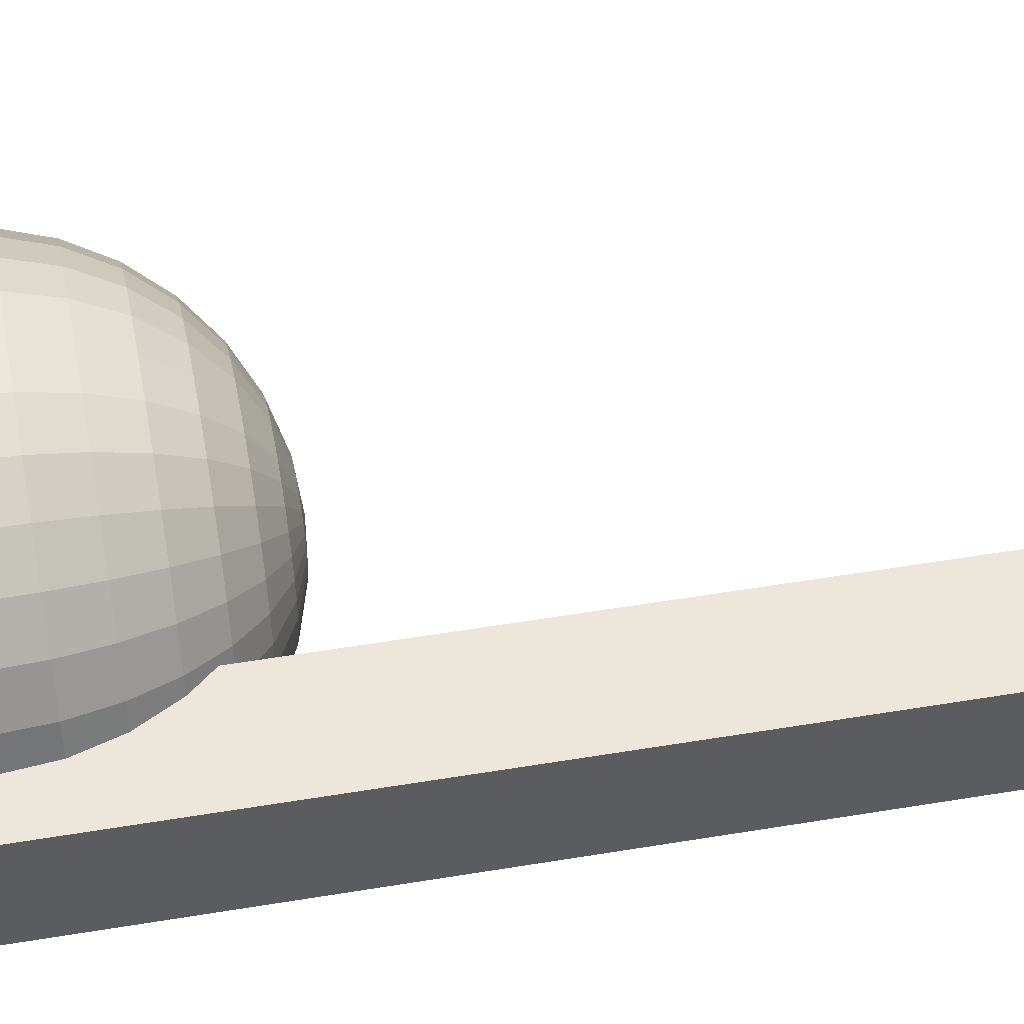
<metadata>
{"format":"obj","ext":"obj","renderer":"f3d","projection":"perspective","resolution":1024,"background":"white","views":[{"elev":51.3,"azim":-100.3,"up":"+Z"}]}
</metadata>
<code>
o Cube
v 0.1 2.005 -0.1
v 0.1 0.005354 -0.1
v 0.1 2.005 0.1
v 0.1 0.005354 0.1
v -0.1 2.005 -0.1
v -0.1 0.005354 -0.1
v -0.1 2.005 0.1
v -0.1 0.005354 0.1
f 1 5 7 3
f 4 3 7 8
f 8 7 5 6
f 6 2 4 8
f 2 1 3 4
f 6 5 1 2
o Sphere
v 0.38 2.033 -0.2222
v 0.38 1.922 -0.3326
v 0.38 1.778 -0.3923
v 0.38 1.7 -0.4
v 0.38 1.622 -0.3923
v 0.38 1.478 -0.3326
v 0.3952 2.092 -0.07654
v 0.4099 2.07 -0.1501
v 0.4234 2.033 -0.218
v 0.4352 1.983 -0.2774
v 0.4449 1.922 -0.3262
v 0.4521 1.853 -0.3625
v 0.4565 1.778 -0.3848
v 0.458 1.7 -0.3923
v 0.4565 1.622 -0.3848
v 0.4521 1.547 -0.3625
v 0.4449 1.478 -0.3262
v 0.4352 1.417 -0.2774
v 0.4234 1.367 -0.218
v 0.4099 1.33 -0.1501
v 0.3952 1.308 -0.07654
v 0.4099 2.092 -0.0721
v 0.4386 2.07 -0.1414
v 0.465 2.033 -0.2053
v 0.4882 1.983 -0.2613
v 0.5073 1.922 -0.3073
v 0.5214 1.853 -0.3414
v 0.5301 1.778 -0.3625
v 0.5331 1.7 -0.3696
v 0.5301 1.622 -0.3625
v 0.5214 1.547 -0.3414
v 0.5073 1.478 -0.3073
v 0.4882 1.417 -0.2613
v 0.465 1.367 -0.2053
v 0.4386 1.33 -0.1414
v 0.4099 1.308 -0.0721
v 0.4234 2.092 -0.06488
v 0.465 2.07 -0.1273
v 0.5035 2.033 -0.1848
v 0.5371 1.983 -0.2352
v 0.5648 1.922 -0.2765
v 0.5853 1.853 -0.3073
v 0.598 1.778 -0.3262
v 0.6022 1.7 -0.3326
v 0.598 1.622 -0.3262
v 0.5853 1.547 -0.3073
v 0.5648 1.478 -0.2765
v 0.5371 1.417 -0.2352
v 0.5035 1.367 -0.1848
v 0.465 1.33 -0.1273
v 0.4234 1.308 -0.06488
v 0.4352 2.092 -0.05518
v 0.4882 2.07 -0.1082
v 0.5371 2.033 -0.1571
v 0.58 1.983 -0.2
v 0.6152 1.922 -0.2352
v 0.6413 1.853 -0.2613
v 0.6574 1.778 -0.2774
v 0.6628 1.7 -0.2828
v 0.6574 1.622 -0.2774
v 0.6413 1.547 -0.2613
v 0.6152 1.478 -0.2352
v 0.58 1.417 -0.2
v 0.5371 1.367 -0.1571
v 0.4882 1.33 -0.1082
v 0.4352 1.308 -0.05518
v 0.4449 2.092 -0.04335
v 0.5073 2.07 -0.08504
v 0.5648 2.033 -0.1235
v 0.6152 1.983 -0.1571
v 0.6565 1.922 -0.1848
v 0.6873 1.853 -0.2053
v 0.7062 1.778 -0.218
v 0.7126 1.7 -0.2222
v 0.7062 1.622 -0.218
v 0.6873 1.547 -0.2053
v 0.6565 1.478 -0.1848
v 0.6152 1.417 -0.1571
v 0.5648 1.367 -0.1235
v 0.5073 1.33 -0.08504
v 0.4449 1.308 -0.04335
v 0.38 2.1 0
v 0.4521 2.092 -0.02986
v 0.5214 2.07 -0.05858
v 0.5853 2.033 -0.08504
v 0.6413 1.983 -0.1082
v 0.6873 1.922 -0.1273
v 0.7214 1.853 -0.1414
v 0.7425 1.778 -0.1501
v 0.7496 1.7 -0.1531
v 0.7425 1.622 -0.1501
v 0.7214 1.547 -0.1414
v 0.6873 1.478 -0.1273
v 0.6413 1.417 -0.1082
v 0.5853 1.367 -0.08504
v 0.5214 1.33 -0.05858
v 0.4521 1.308 -0.02986
v 0.4565 2.092 -0.01522
v 0.5301 2.07 -0.02986
v 0.598 2.033 -0.04335
v 0.6574 1.983 -0.05518
v 0.7062 1.922 -0.06488
v 0.7425 1.853 -0.0721
v 0.7648 1.778 -0.07654
v 0.7723 1.7 -0.07804
v 0.7648 1.622 -0.07654
v 0.7425 1.547 -0.0721
v 0.7062 1.478 -0.06488
v 0.6574 1.417 -0.05518
v 0.598 1.367 -0.04335
v 0.5301 1.33 -0.02986
v 0.4565 1.308 -0.01522
v 0.458 2.092 0
v 0.5331 2.07 0
v 0.6022 2.033 0
v 0.6628 1.983 -0
v 0.7126 1.922 0
v 0.7496 1.853 -0
v 0.7723 1.778 0
v 0.78 1.7 0
v 0.7723 1.622 0
v 0.7496 1.547 -0
v 0.7126 1.478 0
v 0.6628 1.417 -0
v 0.6022 1.367 0
v 0.5331 1.33 0
v 0.458 1.308 0
v 0.4565 2.092 0.01522
v 0.5301 2.07 0.02986
v 0.598 2.033 0.04335
v 0.6574 1.983 0.05518
v 0.7062 1.922 0.06488
v 0.7425 1.853 0.0721
v 0.7648 1.778 0.07654
v 0.7723 1.7 0.07804
v 0.7648 1.622 0.07654
v 0.7425 1.547 0.0721
v 0.7062 1.478 0.06488
v 0.6574 1.417 0.05518
v 0.598 1.367 0.04335
v 0.5301 1.33 0.02986
v 0.4565 1.308 0.01522
v 0.4521 2.092 0.02986
v 0.5214 2.07 0.05858
v 0.5853 2.033 0.08504
v 0.6413 1.983 0.1082
v 0.6873 1.922 0.1273
v 0.7214 1.853 0.1414
v 0.7425 1.778 0.1501
v 0.7496 1.7 0.1531
v 0.7425 1.622 0.1501
v 0.7214 1.547 0.1414
v 0.6873 1.478 0.1273
v 0.6413 1.417 0.1082
v 0.5853 1.367 0.08504
v 0.5214 1.33 0.05858
v 0.4521 1.308 0.02986
v 0.4449 2.092 0.04335
v 0.5073 2.07 0.08504
v 0.5648 2.033 0.1235
v 0.6152 1.983 0.1571
v 0.6565 1.922 0.1848
v 0.6873 1.853 0.2053
v 0.7062 1.778 0.218
v 0.7126 1.7 0.2222
v 0.7062 1.622 0.218
v 0.6873 1.547 0.2053
v 0.6565 1.478 0.1848
v 0.6152 1.417 0.1571
v 0.5648 1.367 0.1235
v 0.5073 1.33 0.08504
v 0.4449 1.308 0.04335
v 0.4352 2.092 0.05518
v 0.4882 2.07 0.1082
v 0.5371 2.033 0.1571
v 0.58 1.983 0.2
v 0.6152 1.922 0.2352
v 0.6413 1.853 0.2613
v 0.6574 1.778 0.2774
v 0.6628 1.7 0.2828
v 0.6574 1.622 0.2774
v 0.6413 1.547 0.2613
v 0.6152 1.478 0.2352
v 0.58 1.417 0.2
v 0.5371 1.367 0.1571
v 0.4882 1.33 0.1082
v 0.4352 1.308 0.05518
v 0.4234 2.092 0.06488
v 0.465 2.07 0.1273
v 0.5035 2.033 0.1848
v 0.5371 1.983 0.2352
v 0.5648 1.922 0.2765
v 0.5853 1.853 0.3073
v 0.598 1.778 0.3262
v 0.6022 1.7 0.3326
v 0.598 1.622 0.3262
v 0.5853 1.547 0.3073
v 0.5648 1.478 0.2765
v 0.5371 1.417 0.2352
v 0.5035 1.367 0.1848
v 0.465 1.33 0.1273
v 0.4234 1.308 0.06488
v 0.4099 2.092 0.0721
v 0.4386 2.07 0.1414
v 0.465 2.033 0.2053
v 0.4882 1.983 0.2613
v 0.5073 1.922 0.3073
v 0.5214 1.853 0.3414
v 0.5301 1.778 0.3625
v 0.5331 1.7 0.3696
v 0.5301 1.622 0.3625
v 0.5214 1.547 0.3414
v 0.5073 1.478 0.3073
v 0.4882 1.417 0.2613
v 0.465 1.367 0.2053
v 0.4386 1.33 0.1414
v 0.4099 1.308 0.0721
v 0.3952 2.092 0.07654
v 0.4099 2.07 0.1501
v 0.4234 2.033 0.218
v 0.4352 1.983 0.2774
v 0.4449 1.922 0.3262
v 0.4521 1.853 0.3625
v 0.4565 1.778 0.3848
v 0.458 1.7 0.3923
v 0.4565 1.622 0.3848
v 0.4521 1.547 0.3625
v 0.4449 1.478 0.3262
v 0.4352 1.417 0.2774
v 0.4234 1.367 0.218
v 0.4099 1.33 0.1501
v 0.3952 1.308 0.07654
v 0.38 2.092 0.07804
v 0.38 2.07 0.1531
v 0.38 2.033 0.2222
v 0.38 1.983 0.2828
v 0.38 1.922 0.3326
v 0.38 1.853 0.3696
v 0.38 1.778 0.3923
v 0.38 1.7 0.4
v 0.38 1.622 0.3923
v 0.38 1.547 0.3696
v 0.38 1.478 0.3326
v 0.38 1.417 0.2828
v 0.38 1.367 0.2222
v 0.38 1.33 0.1531
v 0.38 1.308 0.07804
v 0.3648 2.092 0.07654
v 0.3501 2.07 0.1501
v 0.3366 2.033 0.218
v 0.3248 1.983 0.2774
v 0.3151 1.922 0.3262
v 0.3079 1.853 0.3625
v 0.3035 1.778 0.3848
v 0.302 1.7 0.3923
v 0.3035 1.622 0.3848
v 0.3079 1.547 0.3625
v 0.3151 1.478 0.3262
v 0.3248 1.417 0.2774
v 0.3366 1.367 0.218
v 0.3501 1.33 0.1501
v 0.3648 1.308 0.07654
v 0.3501 2.092 0.0721
v 0.3214 2.07 0.1414
v 0.295 2.033 0.2053
v 0.2718 1.983 0.2613
v 0.2527 1.922 0.3073
v 0.2386 1.853 0.3414
v 0.2299 1.778 0.3625
v 0.2269 1.7 0.3696
v 0.2299 1.622 0.3625
v 0.2386 1.547 0.3414
v 0.2527 1.478 0.3073
v 0.2718 1.417 0.2613
v 0.295 1.367 0.2053
v 0.3214 1.33 0.1414
v 0.3501 1.308 0.0721
v 0.3366 2.092 0.06488
v 0.295 2.07 0.1273
v 0.2565 2.033 0.1848
v 0.2229 1.983 0.2352
v 0.1952 1.922 0.2765
v 0.1747 1.853 0.3073
v 0.162 1.778 0.3262
v 0.1578 1.7 0.3326
v 0.162 1.622 0.3262
v 0.1747 1.547 0.3073
v 0.1952 1.478 0.2765
v 0.2229 1.417 0.2352
v 0.2565 1.367 0.1848
v 0.295 1.33 0.1273
v 0.3366 1.308 0.06488
v 0.3248 2.092 0.05518
v 0.2718 2.07 0.1082
v 0.2229 2.033 0.1571
v 0.18 1.983 0.2
v 0.1448 1.922 0.2352
v 0.1187 1.853 0.2613
v 0.1026 1.778 0.2774
v 0.09716 1.7 0.2828
v 0.1026 1.622 0.2774
v 0.1187 1.547 0.2613
v 0.1448 1.478 0.2352
v 0.18 1.417 0.2
v 0.2229 1.367 0.1571
v 0.2718 1.33 0.1082
v 0.3248 1.308 0.05518
v 0.38 1.3 0
v 0.3151 2.092 0.04335
v 0.2527 2.07 0.08504
v 0.1952 2.033 0.1235
v 0.1448 1.983 0.1571
v 0.1035 1.922 0.1848
v 0.07273 1.853 0.2053
v 0.0538 1.778 0.218
v 0.04741 1.7 0.2222
v 0.0538 1.622 0.218
v 0.07273 1.547 0.2053
v 0.1035 1.478 0.1848
v 0.1448 1.417 0.1571
v 0.1952 1.367 0.1235
v 0.2527 1.33 0.08504
v 0.3151 1.308 0.04335
v 0.3079 2.092 0.02986
v 0.2386 2.07 0.05858
v 0.1747 2.033 0.08504
v 0.1187 1.983 0.1082
v 0.07273 1.922 0.1273
v 0.03858 1.853 0.1414
v 0.01755 1.778 0.1501
v 0.01045 1.7 0.1531
v 0.01755 1.622 0.1501
v 0.03858 1.547 0.1414
v 0.07273 1.478 0.1273
v 0.1187 1.417 0.1082
v 0.1747 1.367 0.08504
v 0.2386 1.33 0.05858
v 0.3079 1.308 0.02986
v 0.3035 2.092 0.01522
v 0.2299 2.07 0.02986
v 0.162 2.033 0.04335
v 0.1026 1.983 0.05518
v 0.0538 1.922 0.06488
v 0.01755 1.853 0.0721
v -0.004776 1.778 0.07654
v -0.01231 1.7 0.07804
v -0.004776 1.622 0.07654
v 0.01755 1.547 0.0721
v 0.0538 1.478 0.06488
v 0.1026 1.417 0.05518
v 0.162 1.367 0.04335
v 0.2299 1.33 0.02986
v 0.3035 1.308 0.01522
v 0.302 2.092 -0
v 0.2269 2.07 -0
v 0.1578 2.033 -0
v 0.09716 1.983 -0
v 0.04741 1.922 -0
v 0.01045 1.853 -0
v -0.01231 1.778 -0
v -0.02 1.7 -0
v -0.01231 1.622 -0
v 0.01045 1.547 -0
v 0.04741 1.478 -0
v 0.09716 1.417 -0
v 0.1578 1.367 -0
v 0.2269 1.33 -0
v 0.302 1.308 -0
v 0.3035 2.092 -0.01522
v 0.2299 2.07 -0.02986
v 0.162 2.033 -0.04335
v 0.1026 1.983 -0.05518
v 0.0538 1.922 -0.06488
v 0.01755 1.853 -0.0721
v -0.004776 1.778 -0.07654
v -0.01231 1.7 -0.07804
v -0.004776 1.622 -0.07654
v 0.01755 1.547 -0.0721
v 0.0538 1.478 -0.06488
v 0.1026 1.417 -0.05518
v 0.162 1.367 -0.04335
v 0.2299 1.33 -0.02986
v 0.3035 1.308 -0.01522
v 0.3079 2.092 -0.02986
v 0.2386 2.07 -0.05858
v 0.1747 2.033 -0.08504
v 0.1187 1.983 -0.1082
v 0.07273 1.922 -0.1273
v 0.03858 1.853 -0.1414
v 0.01755 1.778 -0.1501
v 0.01045 1.7 -0.1531
v 0.01755 1.622 -0.1501
v 0.03858 1.547 -0.1414
v 0.07273 1.478 -0.1273
v 0.1187 1.417 -0.1082
v 0.1747 1.367 -0.08504
v 0.2386 1.33 -0.05858
v 0.3079 1.308 -0.02986
v 0.3151 2.092 -0.04335
v 0.2527 2.07 -0.08504
v 0.1952 2.033 -0.1235
v 0.1448 1.983 -0.1571
v 0.1035 1.922 -0.1848
v 0.07273 1.853 -0.2053
v 0.0538 1.778 -0.218
v 0.04741 1.7 -0.2222
v 0.0538 1.622 -0.218
v 0.07273 1.547 -0.2053
v 0.1035 1.478 -0.1848
v 0.1448 1.417 -0.1571
v 0.1952 1.367 -0.1235
v 0.2527 1.33 -0.08504
v 0.3151 1.308 -0.04335
v 0.3248 2.092 -0.05518
v 0.2718 2.07 -0.1082
v 0.2229 2.033 -0.1571
v 0.18 1.983 -0.2
v 0.1448 1.922 -0.2352
v 0.1187 1.853 -0.2613
v 0.1026 1.778 -0.2774
v 0.09716 1.7 -0.2828
v 0.1026 1.622 -0.2774
v 0.1187 1.547 -0.2613
v 0.1448 1.478 -0.2352
v 0.18 1.417 -0.2
v 0.2229 1.367 -0.1571
v 0.2718 1.33 -0.1082
v 0.3248 1.308 -0.05518
v 0.3366 2.092 -0.06488
v 0.295 2.07 -0.1273
v 0.2565 2.033 -0.1848
v 0.2229 1.983 -0.2352
v 0.1952 1.922 -0.2765
v 0.1747 1.853 -0.3073
v 0.162 1.778 -0.3262
v 0.1578 1.7 -0.3326
v 0.162 1.622 -0.3262
v 0.1747 1.547 -0.3073
v 0.1952 1.478 -0.2765
v 0.2229 1.417 -0.2352
v 0.2565 1.367 -0.1848
v 0.295 1.33 -0.1273
v 0.3366 1.308 -0.06488
v 0.3501 2.092 -0.0721
v 0.3214 2.07 -0.1414
v 0.295 2.033 -0.2053
v 0.2718 1.983 -0.2613
v 0.2527 1.922 -0.3073
v 0.2386 1.853 -0.3414
v 0.2299 1.778 -0.3625
v 0.2269 1.7 -0.3696
v 0.2299 1.622 -0.3625
v 0.2386 1.547 -0.3414
v 0.2527 1.478 -0.3073
v 0.2718 1.417 -0.2613
v 0.295 1.367 -0.2053
v 0.3214 1.33 -0.1414
v 0.3501 1.308 -0.0721
v 0.3648 2.092 -0.07654
v 0.3501 2.07 -0.1501
v 0.3366 2.033 -0.218
v 0.3248 1.983 -0.2774
v 0.3151 1.922 -0.3262
v 0.3079 1.853 -0.3625
v 0.3035 1.778 -0.3848
v 0.302 1.7 -0.3923
v 0.3035 1.622 -0.3848
v 0.3079 1.547 -0.3625
v 0.3151 1.478 -0.3262
v 0.3248 1.417 -0.2774
v 0.3366 1.367 -0.218
v 0.3501 1.33 -0.1501
v 0.3648 1.308 -0.07654
v 0.38 2.092 -0.07804
v 0.38 2.07 -0.1531
v 0.38 1.983 -0.2828
v 0.38 1.853 -0.3696
v 0.38 1.547 -0.3696
v 0.38 1.417 -0.2828
v 0.38 1.367 -0.2222
v 0.38 1.33 -0.1531
v 0.38 1.308 -0.07804
f 12 11 21 22
f 482 90 15
f 316 490 29
f 13 12 22 23
f 483 482 15 16
f 486 13 23 24
f 9 483 16 17
f 14 486 24 25
f 484 9 17 18
f 487 14 25 26
f 10 484 18 19
f 488 487 26 27
f 485 10 19 20
f 489 488 27 28
f 11 485 20 21
f 490 489 28 29
f 28 27 42 43
f 21 20 35 36
f 29 28 43 44
f 22 21 36 37
f 15 90 30
f 316 29 44
f 23 22 37 38
f 16 15 30 31
f 24 23 38 39
f 17 16 31 32
f 25 24 39 40
f 18 17 32 33
f 26 25 40 41
f 19 18 33 34
f 27 26 41 42
f 20 19 34 35
f 40 39 54 55
f 33 32 47 48
f 41 40 55 56
f 34 33 48 49
f 42 41 56 57
f 35 34 49 50
f 43 42 57 58
f 36 35 50 51
f 44 43 58 59
f 37 36 51 52
f 30 90 45
f 316 44 59
f 38 37 52 53
f 31 30 45 46
f 39 38 53 54
f 32 31 46 47
f 59 58 73 74
f 52 51 66 67
f 45 90 60
f 316 59 74
f 53 52 67 68
f 46 45 60 61
f 54 53 68 69
f 47 46 61 62
f 55 54 69 70
f 48 47 62 63
f 56 55 70 71
f 49 48 63 64
f 57 56 71 72
f 50 49 64 65
f 58 57 72 73
f 51 50 65 66
f 63 62 77 78
f 71 70 85 86
f 64 63 78 79
f 72 71 86 87
f 65 64 79 80
f 73 72 87 88
f 66 65 80 81
f 74 73 88 89
f 67 66 81 82
f 60 90 75
f 316 74 89
f 68 67 82 83
f 61 60 75 76
f 69 68 83 84
f 62 61 76 77
f 70 69 84 85
f 82 81 97 98
f 75 90 91
f 316 89 105
f 83 82 98 99
f 76 75 91 92
f 84 83 99 100
f 77 76 92 93
f 85 84 100 101
f 78 77 93 94
f 86 85 101 102
f 79 78 94 95
f 87 86 102 103
f 80 79 95 96
f 88 87 103 104
f 81 80 96 97
f 89 88 104 105
f 102 101 116 117
f 95 94 109 110
f 103 102 117 118
f 96 95 110 111
f 104 103 118 119
f 97 96 111 112
f 105 104 119 120
f 98 97 112 113
f 91 90 106
f 316 105 120
f 99 98 113 114
f 92 91 106 107
f 100 99 114 115
f 93 92 107 108
f 101 100 115 116
f 94 93 108 109
f 106 90 121
f 316 120 135
f 114 113 128 129
f 107 106 121 122
f 115 114 129 130
f 108 107 122 123
f 116 115 130 131
f 109 108 123 124
f 117 116 131 132
f 110 109 124 125
f 118 117 132 133
f 111 110 125 126
f 119 118 133 134
f 112 111 126 127
f 120 119 134 135
f 113 112 127 128
f 125 124 139 140
f 133 132 147 148
f 126 125 140 141
f 134 133 148 149
f 127 126 141 142
f 135 134 149 150
f 128 127 142 143
f 121 90 136
f 316 135 150
f 129 128 143 144
f 122 121 136 137
f 130 129 144 145
f 123 122 137 138
f 131 130 145 146
f 124 123 138 139
f 132 131 146 147
f 144 143 158 159
f 137 136 151 152
f 145 144 159 160
f 138 137 152 153
f 146 145 160 161
f 139 138 153 154
f 147 146 161 162
f 140 139 154 155
f 148 147 162 163
f 141 140 155 156
f 149 148 163 164
f 142 141 156 157
f 150 149 164 165
f 143 142 157 158
f 136 90 151
f 316 150 165
f 163 162 177 178
f 156 155 170 171
f 164 163 178 179
f 157 156 171 172
f 165 164 179 180
f 158 157 172 173
f 151 90 166
f 316 165 180
f 159 158 173 174
f 152 151 166 167
f 160 159 174 175
f 153 152 167 168
f 161 160 175 176
f 154 153 168 169
f 162 161 176 177
f 155 154 169 170
f 175 174 189 190
f 168 167 182 183
f 176 175 190 191
f 169 168 183 184
f 177 176 191 192
f 170 169 184 185
f 178 177 192 193
f 171 170 185 186
f 179 178 193 194
f 172 171 186 187
f 180 179 194 195
f 173 172 187 188
f 166 90 181
f 316 180 195
f 174 173 188 189
f 167 166 181 182
f 194 193 208 209
f 187 186 201 202
f 195 194 209 210
f 188 187 202 203
f 181 90 196
f 316 195 210
f 189 188 203 204
f 182 181 196 197
f 190 189 204 205
f 183 182 197 198
f 191 190 205 206
f 184 183 198 199
f 192 191 206 207
f 185 184 199 200
f 193 192 207 208
f 186 185 200 201
f 198 197 212 213
f 206 205 220 221
f 199 198 213 214
f 207 206 221 222
f 200 199 214 215
f 208 207 222 223
f 201 200 215 216
f 209 208 223 224
f 202 201 216 217
f 210 209 224 225
f 203 202 217 218
f 196 90 211
f 316 210 225
f 204 203 218 219
f 197 196 211 212
f 205 204 219 220
f 217 216 231 232
f 225 224 239 240
f 218 217 232 233
f 211 90 226
f 316 225 240
f 219 218 233 234
f 212 211 226 227
f 220 219 234 235
f 213 212 227 228
f 221 220 235 236
f 214 213 228 229
f 222 221 236 237
f 215 214 229 230
f 223 222 237 238
f 216 215 230 231
f 224 223 238 239
f 236 235 250 251
f 229 228 243 244
f 237 236 251 252
f 230 229 244 245
f 238 237 252 253
f 231 230 245 246
f 239 238 253 254
f 232 231 246 247
f 240 239 254 255
f 233 232 247 248
f 226 90 241
f 316 240 255
f 234 233 248 249
f 227 226 241 242
f 235 234 249 250
f 228 227 242 243
f 255 254 269 270
f 248 247 262 263
f 241 90 256
f 316 255 270
f 249 248 263 264
f 242 241 256 257
f 250 249 264 265
f 243 242 257 258
f 251 250 265 266
f 244 243 258 259
f 252 251 266 267
f 245 244 259 260
f 253 252 267 268
f 246 245 260 261
f 254 253 268 269
f 247 246 261 262
f 259 258 273 274
f 267 266 281 282
f 260 259 274 275
f 268 267 282 283
f 261 260 275 276
f 269 268 283 284
f 262 261 276 277
f 270 269 284 285
f 263 262 277 278
f 256 90 271
f 316 270 285
f 264 263 278 279
f 257 256 271 272
f 265 264 279 280
f 258 257 272 273
f 266 265 280 281
f 278 277 292 293
f 271 90 286
f 316 285 300
f 279 278 293 294
f 272 271 286 287
f 280 279 294 295
f 273 272 287 288
f 281 280 295 296
f 274 273 288 289
f 282 281 296 297
f 275 274 289 290
f 283 282 297 298
f 276 275 290 291
f 284 283 298 299
f 277 276 291 292
f 285 284 299 300
f 297 296 311 312
f 290 289 304 305
f 298 297 312 313
f 291 290 305 306
f 299 298 313 314
f 292 291 306 307
f 300 299 314 315
f 293 292 307 308
f 286 90 301
f 316 300 315
f 294 293 308 309
f 287 286 301 302
f 295 294 309 310
f 288 287 302 303
f 296 295 310 311
f 289 288 303 304
f 316 315 331
f 309 308 324 325
f 302 301 317 318
f 310 309 325 326
f 303 302 318 319
f 311 310 326 327
f 304 303 319 320
f 312 311 327 328
f 305 304 320 321
f 313 312 328 329
f 306 305 321 322
f 314 313 329 330
f 307 306 322 323
f 315 314 330 331
f 308 307 323 324
f 301 90 317
f 329 328 343 344
f 322 321 336 337
f 330 329 344 345
f 323 322 337 338
f 331 330 345 346
f 324 323 338 339
f 317 90 332
f 316 331 346
f 325 324 339 340
f 318 317 332 333
f 326 325 340 341
f 319 318 333 334
f 327 326 341 342
f 320 319 334 335
f 328 327 342 343
f 321 320 335 336
f 333 332 347 348
f 341 340 355 356
f 334 333 348 349
f 342 341 356 357
f 335 334 349 350
f 343 342 357 358
f 336 335 350 351
f 344 343 358 359
f 337 336 351 352
f 345 344 359 360
f 338 337 352 353
f 346 345 360 361
f 339 338 353 354
f 332 90 347
f 316 346 361
f 340 339 354 355
f 352 351 366 367
f 360 359 374 375
f 353 352 367 368
f 361 360 375 376
f 354 353 368 369
f 347 90 362
f 316 361 376
f 355 354 369 370
f 348 347 362 363
f 356 355 370 371
f 349 348 363 364
f 357 356 371 372
f 350 349 364 365
f 358 357 372 373
f 351 350 365 366
f 359 358 373 374
f 371 370 385 386
f 364 363 378 379
f 372 371 386 387
f 365 364 379 380
f 373 372 387 388
f 366 365 380 381
f 374 373 388 389
f 367 366 381 382
f 375 374 389 390
f 368 367 382 383
f 376 375 390 391
f 369 368 383 384
f 362 90 377
f 316 376 391
f 370 369 384 385
f 363 362 377 378
f 390 389 404 405
f 383 382 397 398
f 391 390 405 406
f 384 383 398 399
f 377 90 392
f 316 391 406
f 385 384 399 400
f 378 377 392 393
f 386 385 400 401
f 379 378 393 394
f 387 386 401 402
f 380 379 394 395
f 388 387 402 403
f 381 380 395 396
f 389 388 403 404
f 382 381 396 397
f 394 393 408 409
f 402 401 416 417
f 395 394 409 410
f 403 402 417 418
f 396 395 410 411
f 404 403 418 419
f 397 396 411 412
f 405 404 419 420
f 398 397 412 413
f 406 405 420 421
f 399 398 413 414
f 392 90 407
f 316 406 421
f 400 399 414 415
f 393 392 407 408
f 401 400 415 416
f 413 412 427 428
f 421 420 435 436
f 414 413 428 429
f 407 90 422
f 316 421 436
f 415 414 429 430
f 408 407 422 423
f 416 415 430 431
f 409 408 423 424
f 417 416 431 432
f 410 409 424 425
f 418 417 432 433
f 411 410 425 426
f 419 418 433 434
f 412 411 426 427
f 420 419 434 435
f 432 431 446 447
f 425 424 439 440
f 433 432 447 448
f 426 425 440 441
f 434 433 448 449
f 427 426 441 442
f 435 434 449 450
f 428 427 442 443
f 436 435 450 451
f 429 428 443 444
f 422 90 437
f 316 436 451
f 430 429 444 445
f 423 422 437 438
f 431 430 445 446
f 424 423 438 439
f 451 450 465 466
f 444 443 458 459
f 437 90 452
f 316 451 466
f 445 444 459 460
f 438 437 452 453
f 446 445 460 461
f 439 438 453 454
f 447 446 461 462
f 440 439 454 455
f 448 447 462 463
f 441 440 455 456
f 449 448 463 464
f 442 441 456 457
f 450 449 464 465
f 443 442 457 458
f 463 462 477 478
f 456 455 470 471
f 464 463 478 479
f 457 456 471 472
f 465 464 479 480
f 458 457 472 473
f 466 465 480 481
f 459 458 473 474
f 452 90 467
f 316 466 481
f 460 459 474 475
f 453 452 467 468
f 461 460 475 476
f 454 453 468 469
f 462 461 476 477
f 455 454 469 470
f 467 90 482
f 316 481 490
f 475 474 12 13
f 468 467 482 483
f 476 475 13 486
f 469 468 483 9
f 477 476 486 14
f 470 469 9 484
f 478 477 14 487
f 471 470 484 10
f 479 478 487 488
f 472 471 10 485
f 480 479 488 489
f 473 472 485 11
f 481 480 489 490
f 474 473 11 12

</code>
